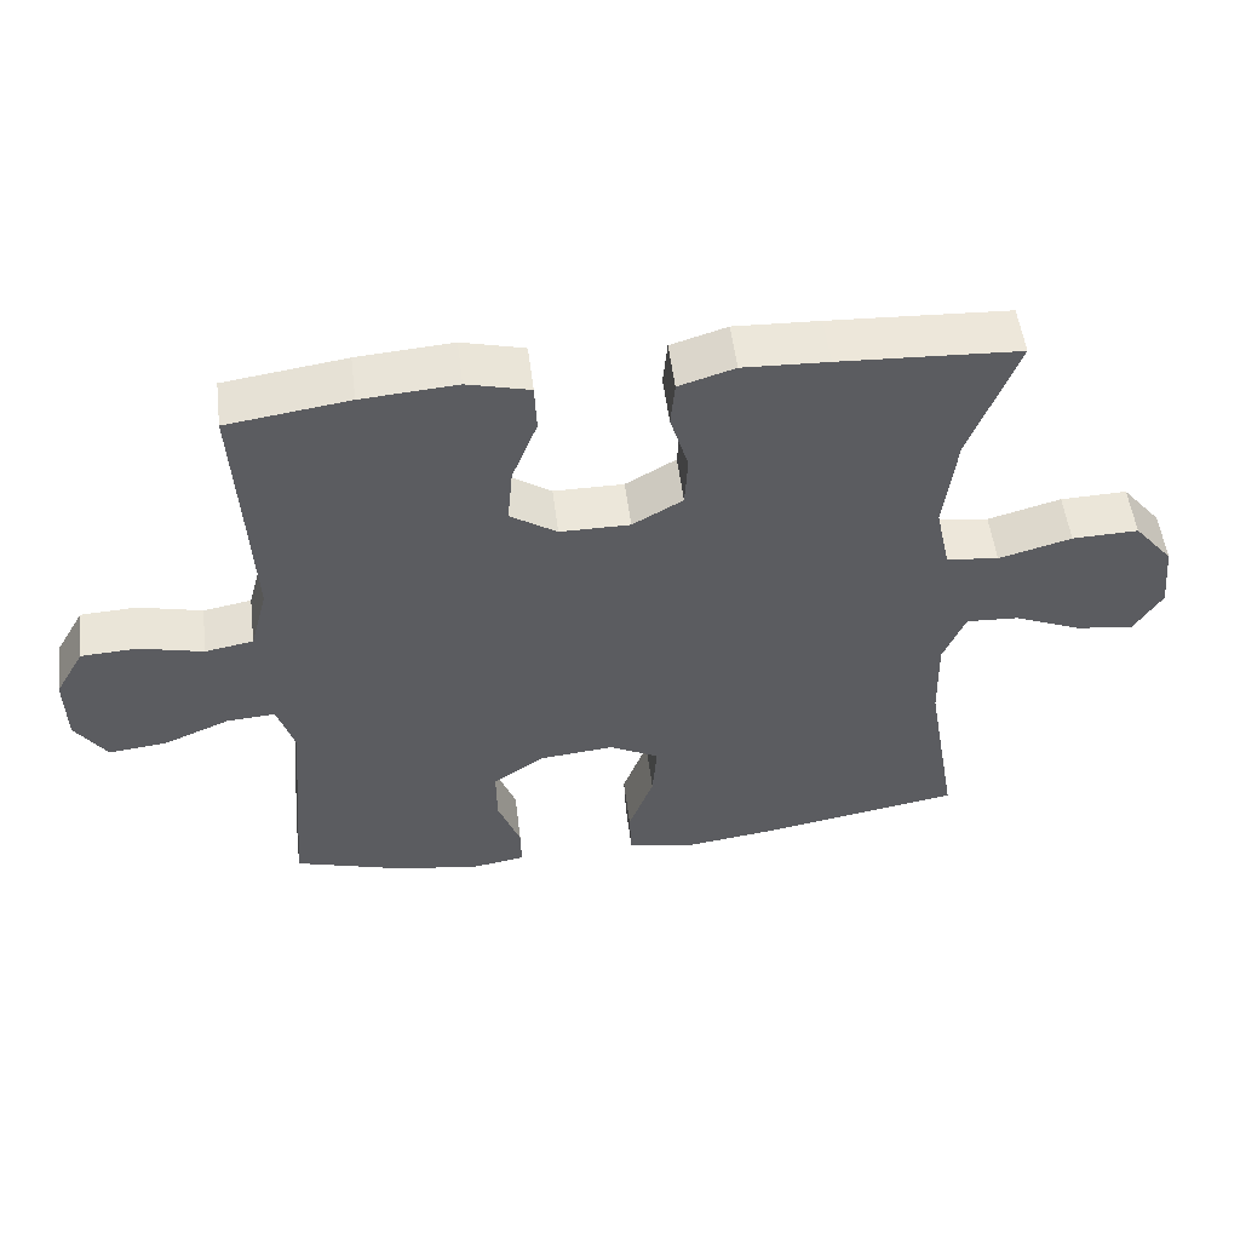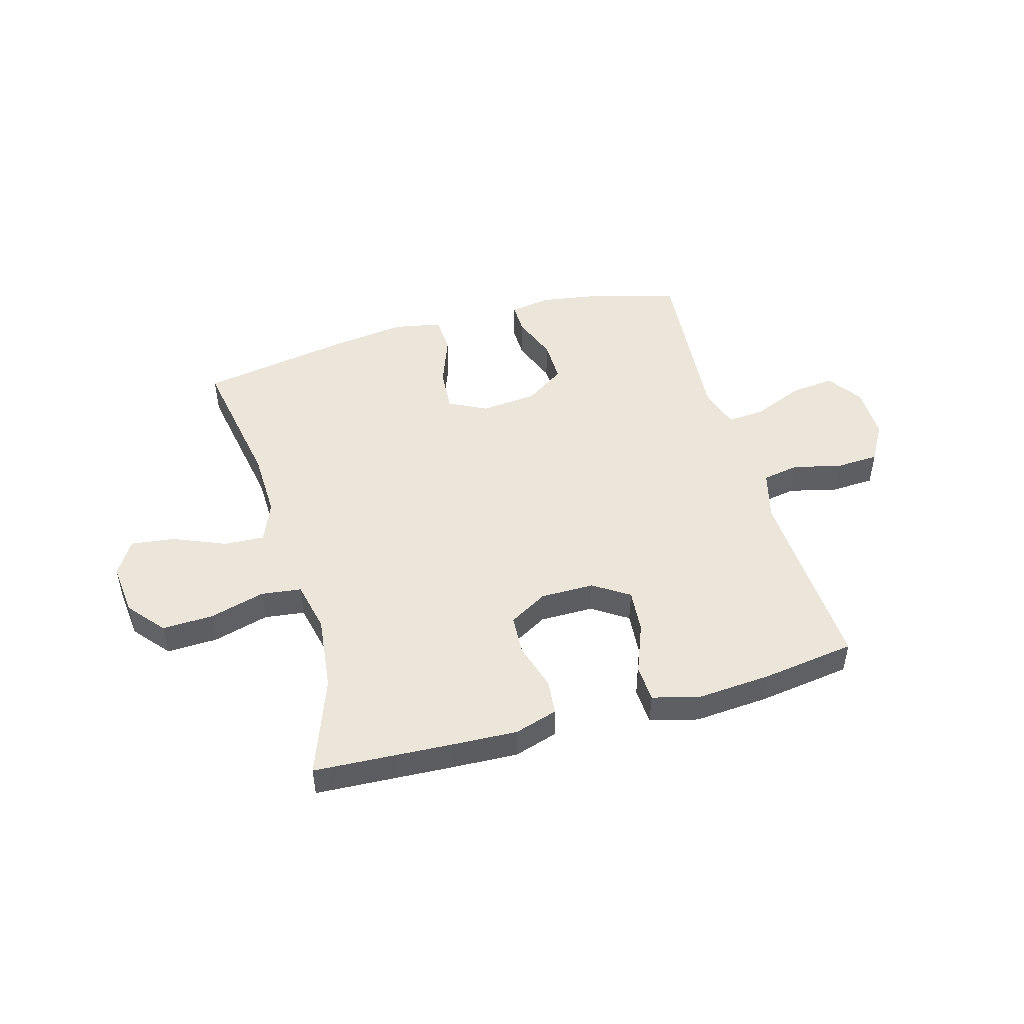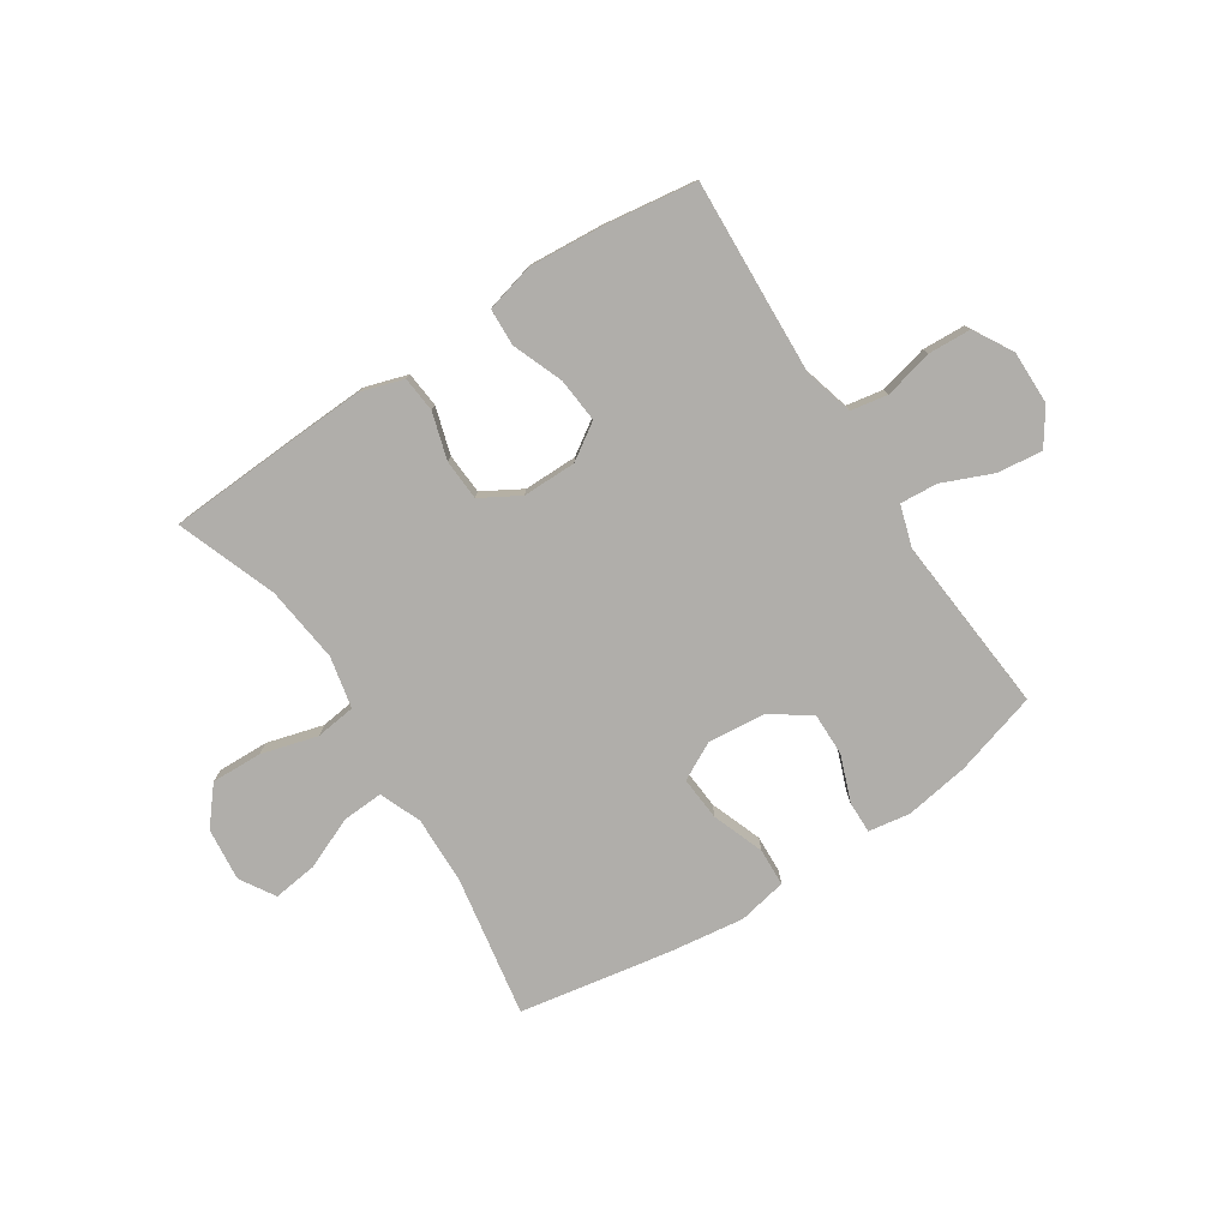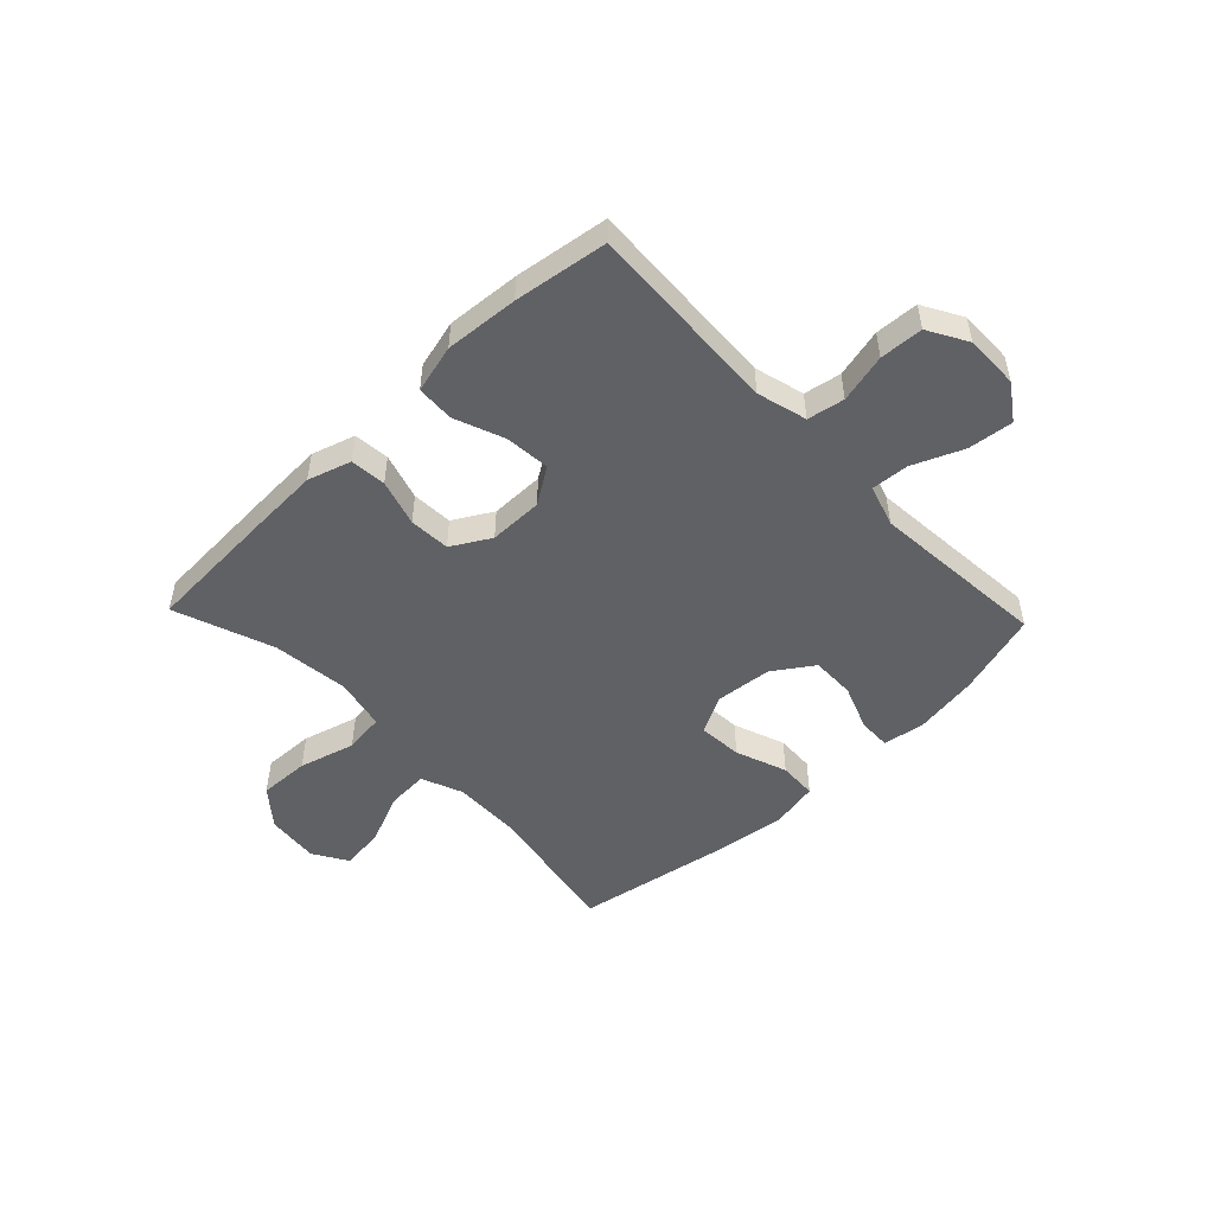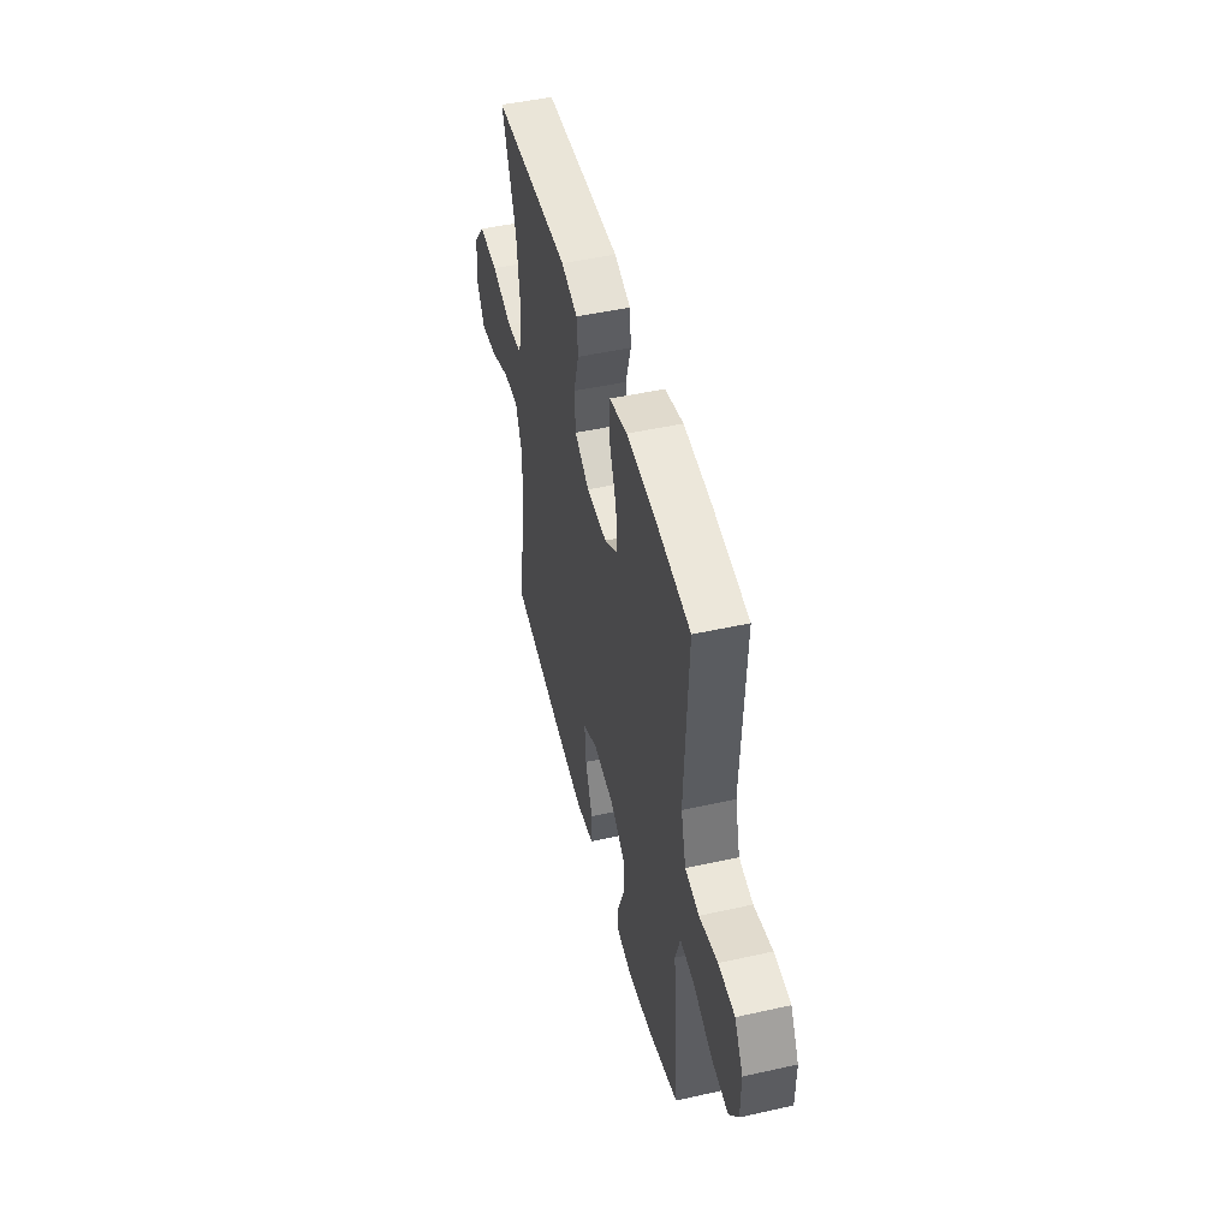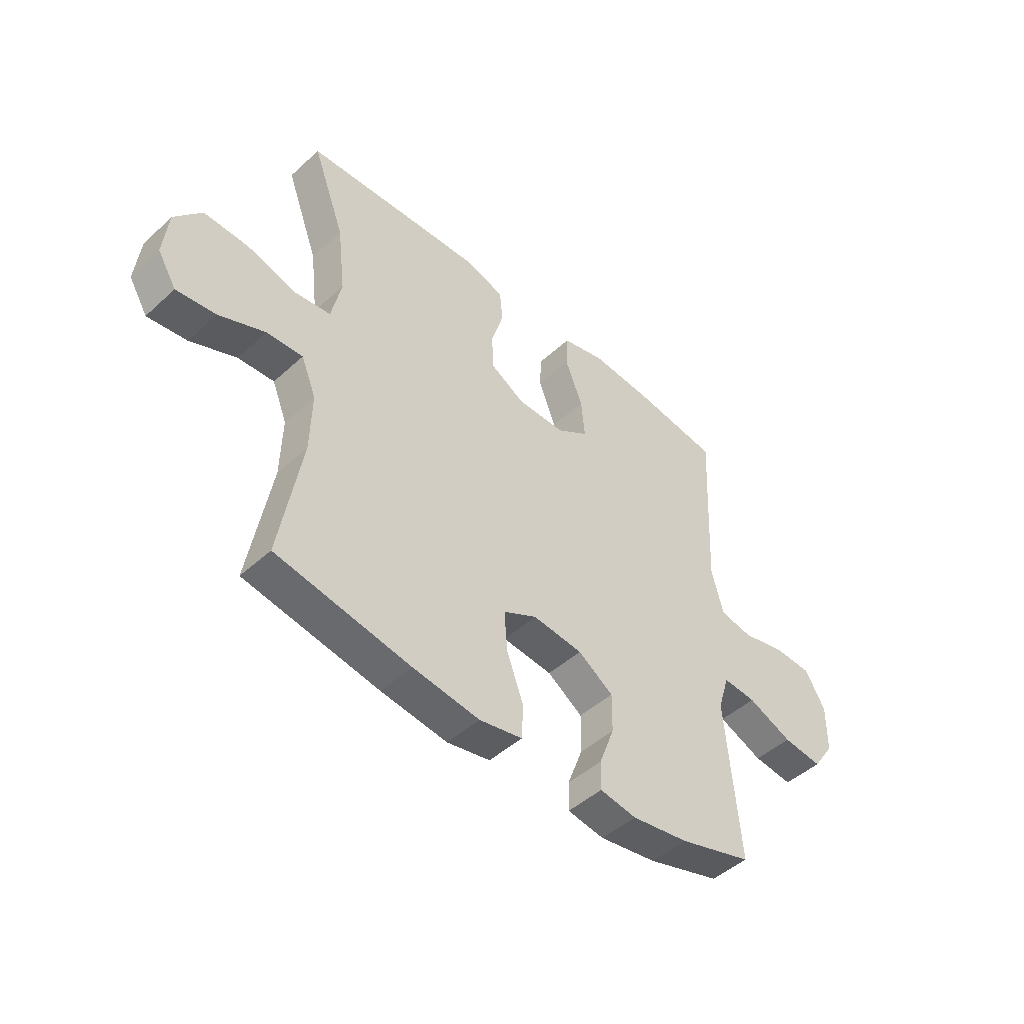
<metadata>
{"format":"obj","ext":"obj","renderer":"f3d","projection":"perspective","resolution":1024,"background":"white","views":[{"elev":52.8,"azim":172.9,"up":"+Z"},{"elev":48.1,"azim":-15.8,"up":"+Y"},{"elev":-77.9,"azim":33.1,"up":"+Y"},{"elev":-50.3,"azim":43.7,"up":"+Y"},{"elev":48.3,"azim":76.0,"up":"+Z"},{"elev":-47.0,"azim":-44.2,"up":"+Z"}]}
</metadata>
<code>
v -0.5 0.07 -0.5
v -0.456 0.07 -0.247
v -0.453 0.07 -0.127
v -0.483 0.07 -0.053
v -0.556 0.07 -0.057
v -0.649 0.07 -0.096
v -0.728 0.07 -0.106
v -0.766 0.07 -0.044
v -0.756 0.07 0.051
v -0.702 0.07 0.116
v -0.611 0.07 0.113
v -0.511 0.07 0.085
v -0.439 0.07 0.094
v -0.419 0.07 0.186
v -0.435 0.07 0.323
v -0.5 0.07 0.5
v -0.253 0.07 0.513
v -0.136 0.07 0.518
v -0.059 0.07 0.494
v -0.053 0.07 0.43
v -0.078 0.07 0.347
v -0.074 0.07 0.274
v -0.005 0.07 0.234
v 0.091 0.07 0.234
v 0.155 0.07 0.276
v 0.148 0.07 0.355
v 0.113 0.07 0.445
v 0.116 0.07 0.512
v 0.202 0.07 0.534
v 0.333 0.07 0.524
v 0.5 0.07 0.5
v 0.489 0.07 0.282
v 0.483 0.07 0.153
v 0.507 0.07 0.064
v 0.573 0.07 0.052
v 0.66 0.07 0.073
v 0.737 0.07 0.069
v 0.777 0.07 -0.001
v 0.776 0.07 -0.097
v 0.733 0.07 -0.16
v 0.653 0.07 -0.151
v 0.563 0.07 -0.113
v 0.496 0.07 -0.108
v 0.473 0.07 -0.182
v 0.483 0.07 -0.302
v 0.5 0.07 -0.5
v 0.351 0.07 -0.544
v 0.236 0.07 -0.562
v 0.162 0.07 -0.55
v 0.163 0.07 -0.493
v 0.194 0.07 -0.411
v 0.195 0.07 -0.333
v 0.124 0.07 -0.285
v 0.023 0.07 -0.275
v -0.045 0.07 -0.31
v -0.039 0.07 -0.389
v -0.005 0.07 -0.481
v -0.008 0.07 -0.549
v -0.095 0.07 -0.566
v -0.229 0.07 -0.548
v -0.5 0 -0.5
v -0.456 0 -0.247
v -0.453 0 -0.127
v -0.483 0 -0.053
v -0.556 0 -0.057
v -0.649 0 -0.096
v -0.728 0 -0.106
v -0.766 0 -0.044
v -0.756 0 0.051
v -0.702 0 0.116
v -0.611 0 0.113
v -0.511 0 0.085
v -0.439 0 0.094
v -0.419 0 0.186
v -0.435 0 0.323
v -0.5 0 0.5
v -0.253 0 0.513
v -0.136 0 0.518
v -0.059 0 0.494
v -0.053 0 0.43
v -0.078 0 0.347
v -0.074 0 0.274
v -0.005 0 0.234
v 0.091 0 0.234
v 0.155 0 0.276
v 0.148 0 0.355
v 0.113 0 0.445
v 0.116 0 0.512
v 0.202 0 0.534
v 0.333 0 0.524
v 0.5 0 0.5
v 0.489 0 0.282
v 0.483 0 0.153
v 0.507 0 0.064
v 0.573 0 0.052
v 0.66 0 0.073
v 0.737 0 0.069
v 0.777 0 -0.001
v 0.776 0 -0.097
v 0.733 0 -0.16
v 0.653 0 -0.151
v 0.563 0 -0.113
v 0.496 0 -0.108
v 0.473 0 -0.182
v 0.483 0 -0.302
v 0.5 0 -0.5
v 0.351 0 -0.544
v 0.236 0 -0.562
v 0.162 0 -0.55
v 0.163 0 -0.493
v 0.194 0 -0.411
v 0.195 0 -0.333
v 0.124 0 -0.285
v 0.023 0 -0.275
v -0.045 0 -0.31
v -0.039 0 -0.389
v -0.005 0 -0.481
v -0.008 0 -0.549
v -0.095 0 -0.566
v -0.229 0 -0.548
f 60 1 2
f 59 60 2
f 58 59 2
f 57 58 2
f 56 57 2
f 55 56 2 3
f 54 55 3 4
f 53 54 4
f 49 50 51
f 48 49 51
f 47 48 51
f 46 47 51
f 45 46 51
f 44 45 51 52
f 43 44 52 53
f 40 41 42
f 39 40 42
f 38 39 42
f 37 38 42
f 36 37 42
f 35 36 42
f 34 35 42 43
f 43 53 4
f 34 43 4
f 33 34 4
f 30 31 32
f 29 30 32
f 28 29 32
f 27 28 32
f 26 27 32
f 25 26 32 33
f 19 20 21
f 18 19 21
f 17 18 21
f 16 17 21
f 15 16 21
f 14 15 21 22
f 13 14 22 23
f 10 11 12
f 9 10 12
f 8 9 12
f 7 8 12
f 6 7 12
f 5 6 12
f 5 12 13
f 13 23 24
f 5 13 24
f 4 5 24
f 24 25 33
f 4 24 33
f 62 61 120
f 62 120 119
f 62 119 118
f 62 118 117
f 62 117 116
f 63 62 116 115
f 64 63 115 114
f 64 114 113
f 111 110 109
f 111 109 108
f 111 108 107
f 111 107 106
f 111 106 105
f 112 111 105 104
f 113 112 104 103
f 102 101 100
f 102 100 99
f 102 99 98
f 102 98 97
f 102 97 96
f 102 96 95
f 103 102 95 94
f 64 113 103
f 64 103 94
f 64 94 93
f 92 91 90
f 92 90 89
f 92 89 88
f 92 88 87
f 92 87 86
f 93 92 86 85
f 81 80 79
f 81 79 78
f 81 78 77
f 81 77 76
f 81 76 75
f 82 81 75 74
f 83 82 74 73
f 72 71 70
f 72 70 69
f 72 69 68
f 72 68 67
f 72 67 66
f 72 66 65
f 73 72 65
f 84 83 73
f 84 73 65
f 84 65 64
f 93 85 84
f 93 84 64
f 1 61 62 2
f 2 62 63 3
f 3 63 64 4
f 4 64 65 5
f 5 65 66 6
f 6 66 67 7
f 7 67 68 8
f 8 68 69 9
f 9 69 70 10
f 10 70 71 11
f 11 71 72 12
f 12 72 73 13
f 13 73 74 14
f 14 74 75 15
f 15 75 76 16
f 16 76 77 17
f 17 77 78 18
f 18 78 79 19
f 19 79 80 20
f 20 80 81 21
f 21 81 82 22
f 22 82 83 23
f 23 83 84 24
f 24 84 85 25
f 25 85 86 26
f 26 86 87 27
f 27 87 88 28
f 28 88 89 29
f 29 89 90 30
f 30 90 91 31
f 31 91 92 32
f 32 92 93 33
f 33 93 94 34
f 34 94 95 35
f 35 95 96 36
f 36 96 97 37
f 37 97 98 38
f 38 98 99 39
f 39 99 100 40
f 40 100 101 41
f 41 101 102 42
f 42 102 103 43
f 43 103 104 44
f 44 104 105 45
f 45 105 106 46
f 46 106 107 47
f 47 107 108 48
f 48 108 109 49
f 49 109 110 50
f 50 110 111 51
f 51 111 112 52
f 52 112 113 53
f 53 113 114 54
f 54 114 115 55
f 55 115 116 56
f 56 116 117 57
f 57 117 118 58
f 58 118 119 59
f 59 119 120 60
f 60 120 61 1

</code>
